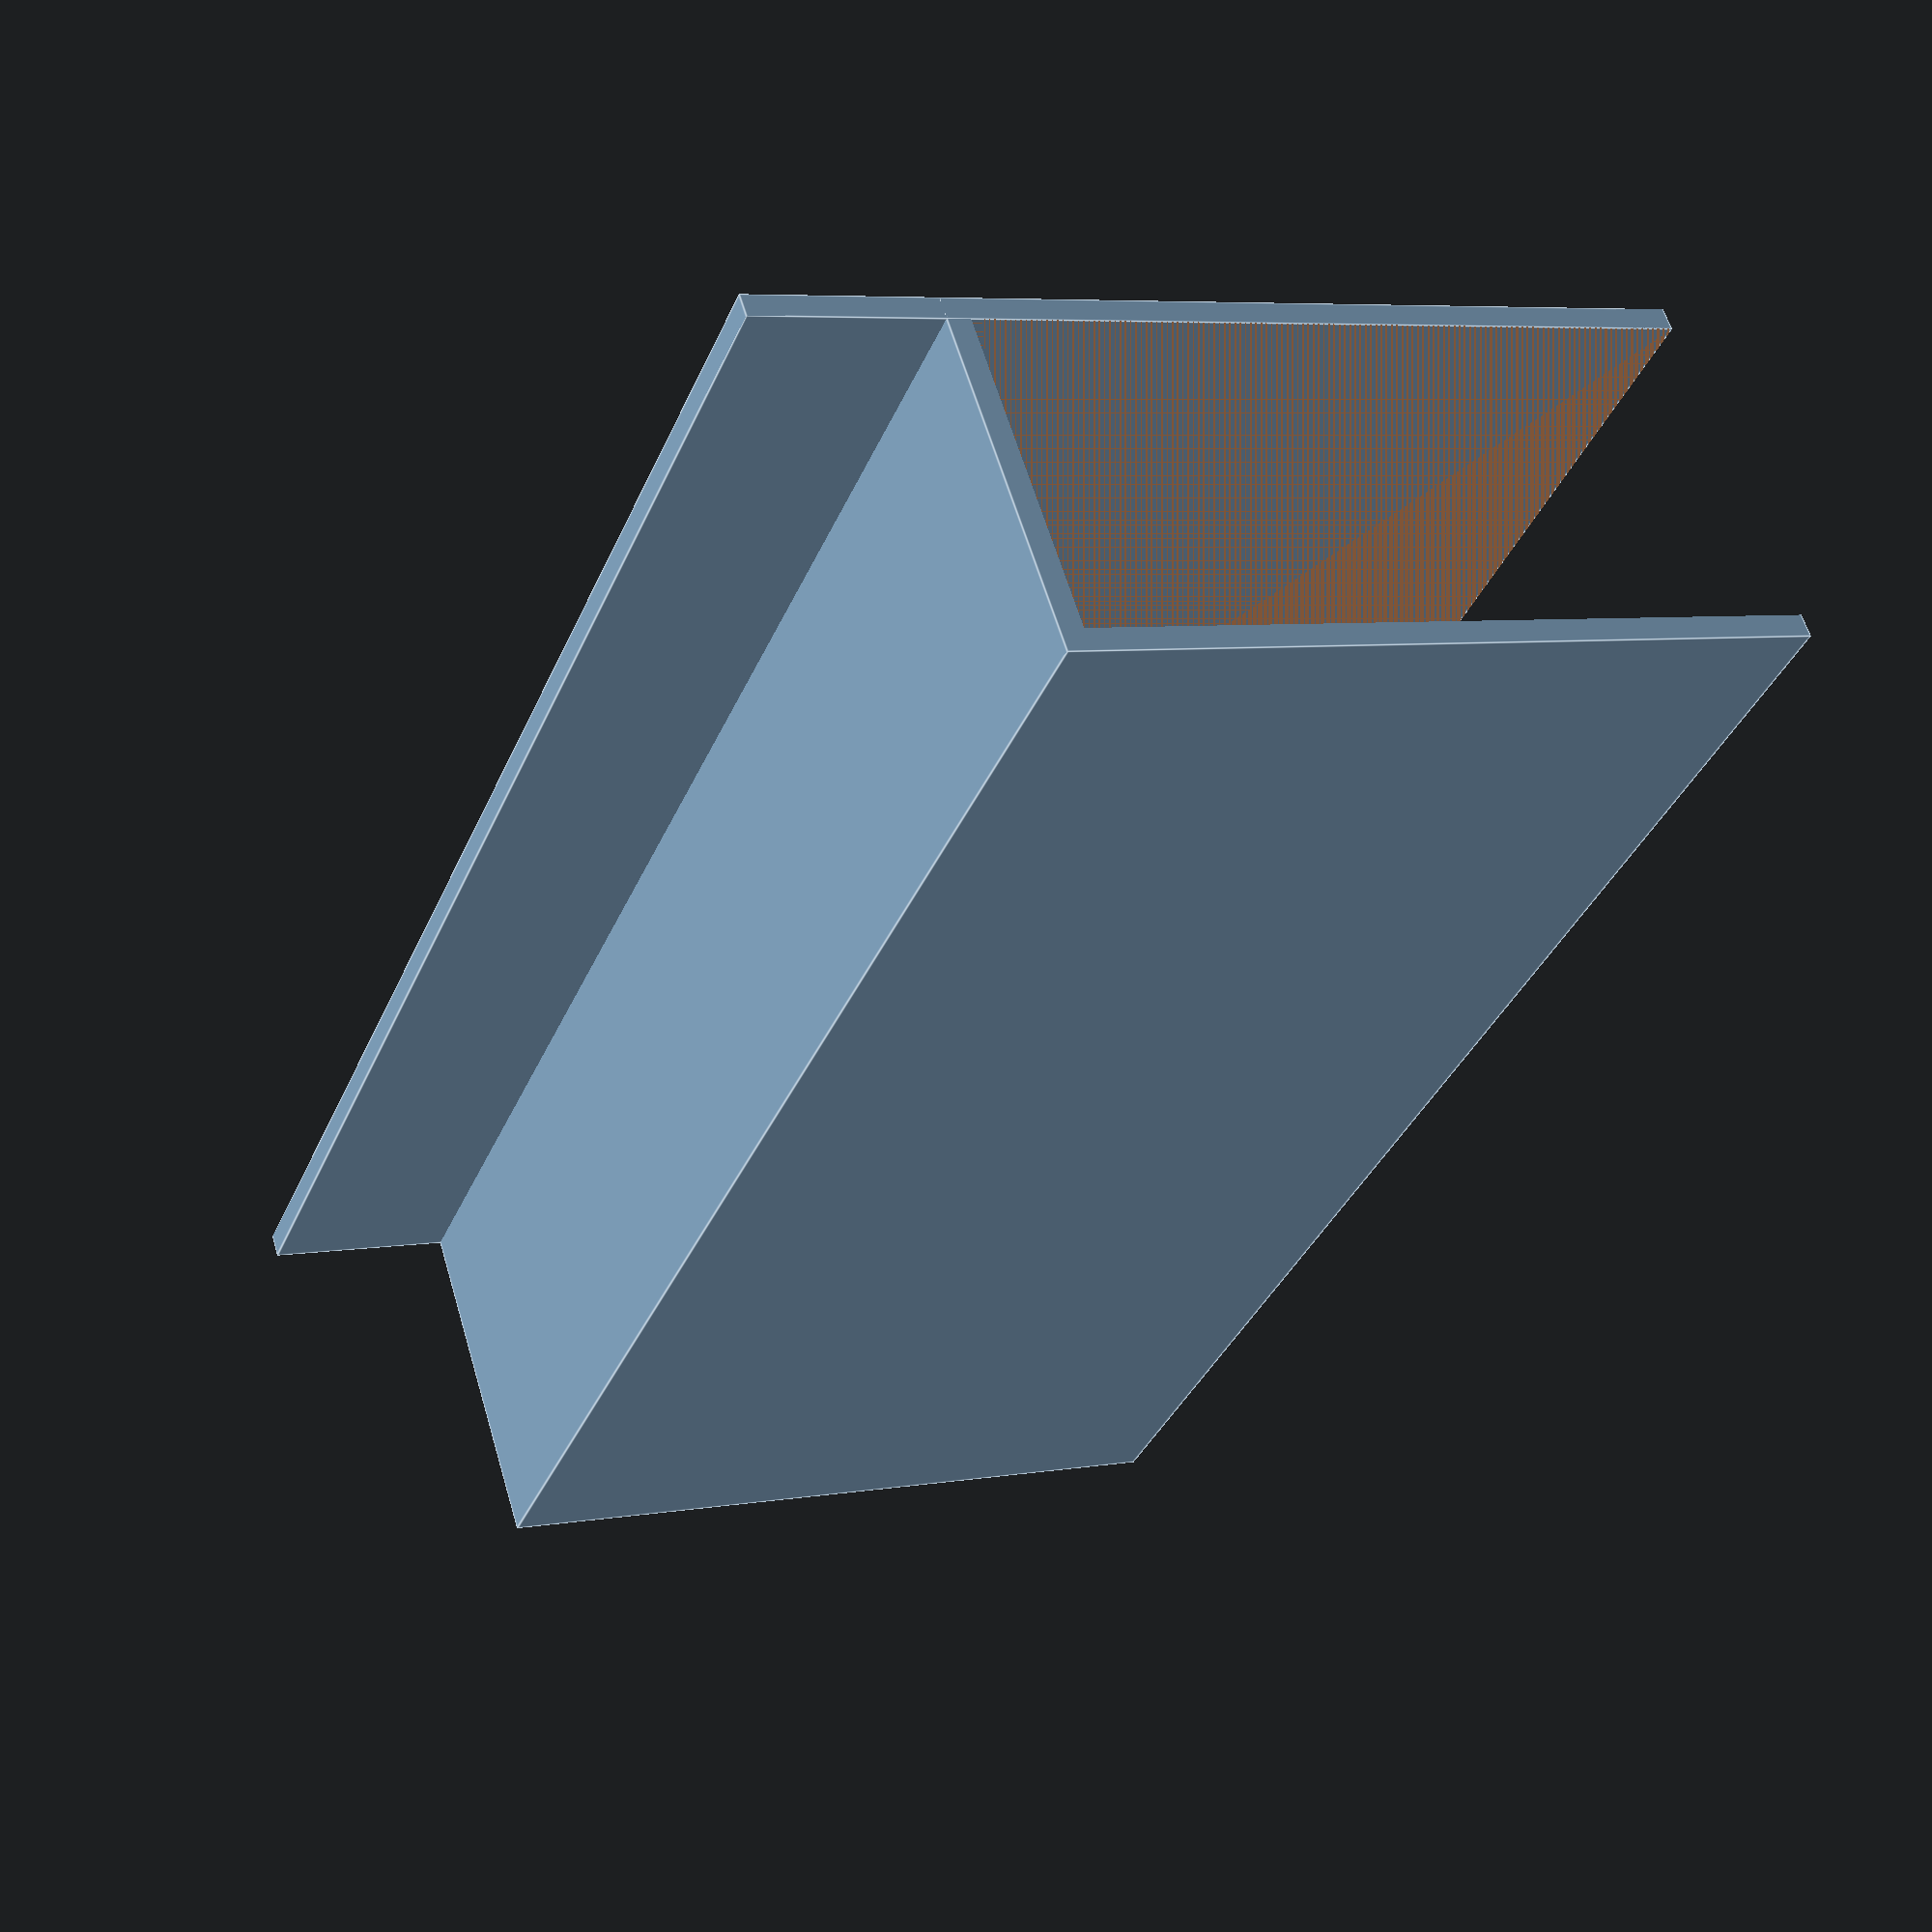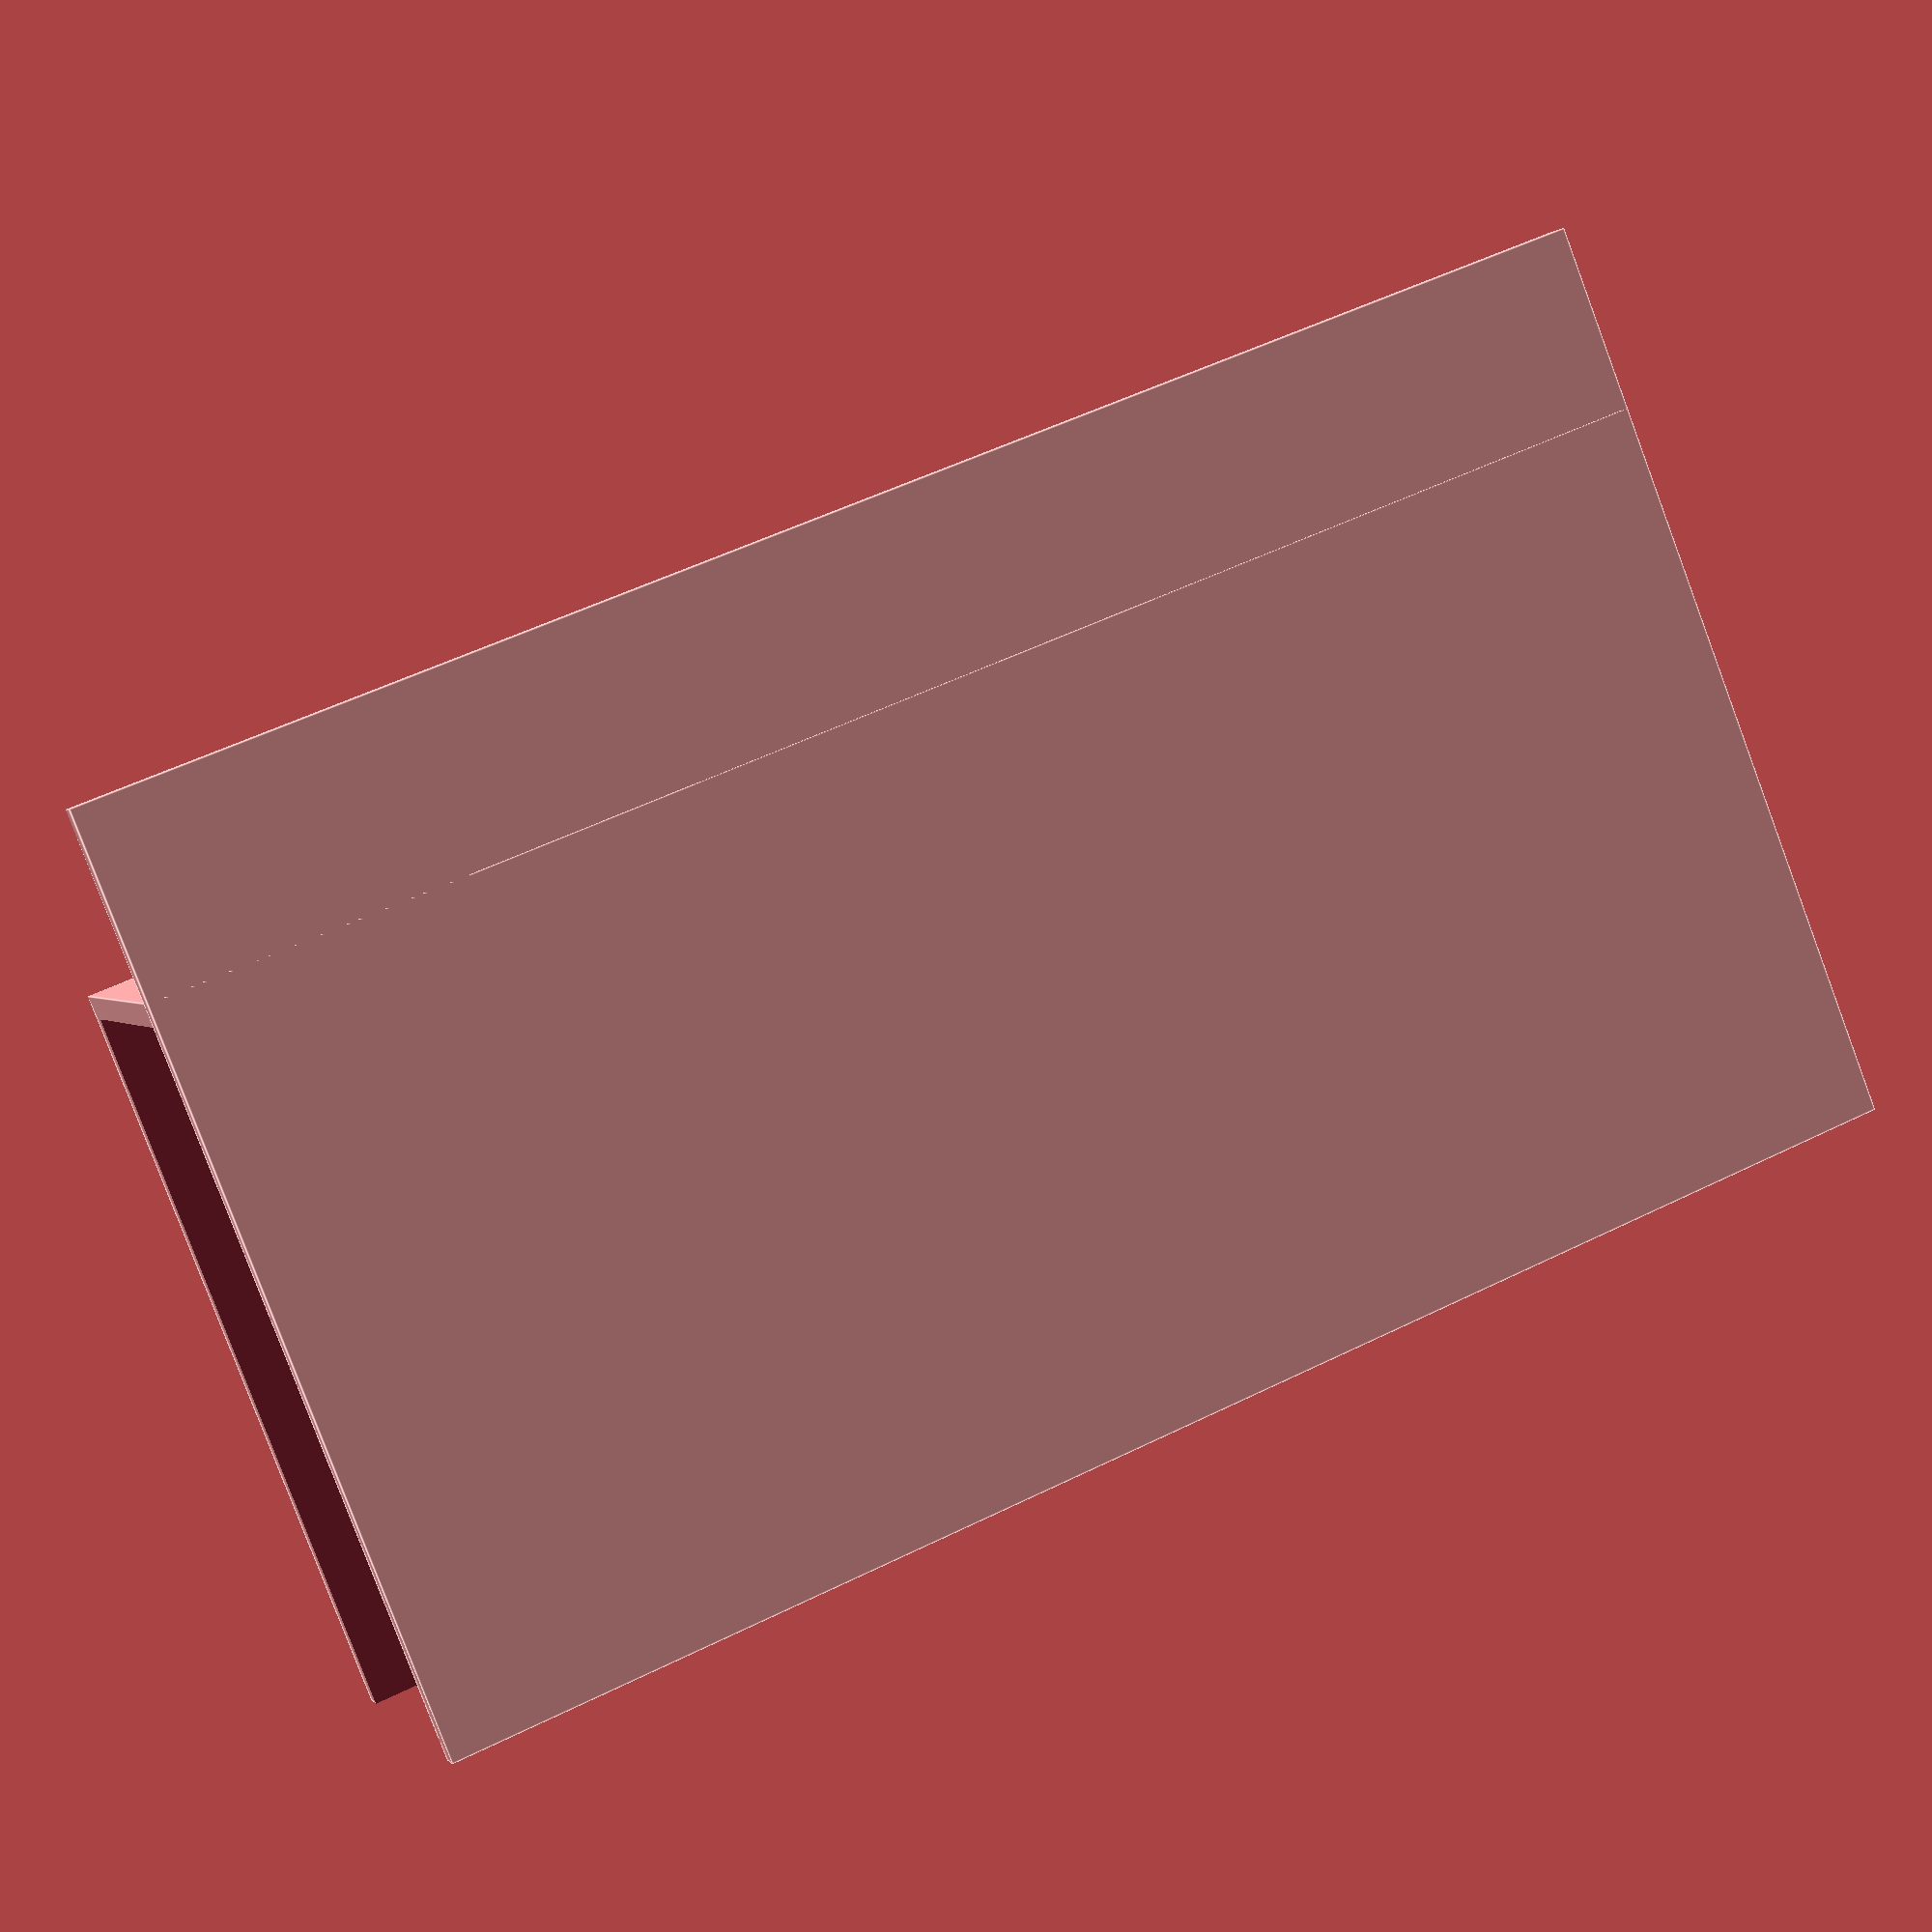
<openscad>
// Oriented for 3d printer
print_orientation = false;
// divide up the horizontal space
include_separator = false;

// mm
back_height = 40;
// mm
front_height = 32;
// mm
width_of_medicine_cabinet = 268;
// mm
depth = 16;
// mm
separator_depth = 48;
// mm
thickness = 1;

module back_face(width) {
    cube([width, thickness, back_height]);
}

module hump(width) {
    difference() {
        cube([width, depth, front_height]);
        translate([-1,thickness,-thickness])
        cube([width + 2, depth - thickness * 2, front_height]);
    }
}

module separator() {
    cube([thickness, separator_depth, back_height]);
}

module build_object() {
    width_separator = width_of_medicine_cabinet / 4;
    union() {
        hump(width_separator);
        translate([0, depth - thickness, 0])
        back_face(width_separator);
        if (include_separator) {
            translate([width_separator - thickness, depth, 0])
            separator();
        }
    }
}

if (print_orientation) {
    rotate([0,90,0])
    build_object();
} else {
    build_object();
}

</openscad>
<views>
elev=174.0 azim=141.6 roll=117.1 proj=p view=edges
elev=82.1 azim=160.4 roll=20.5 proj=p view=edges
</views>
